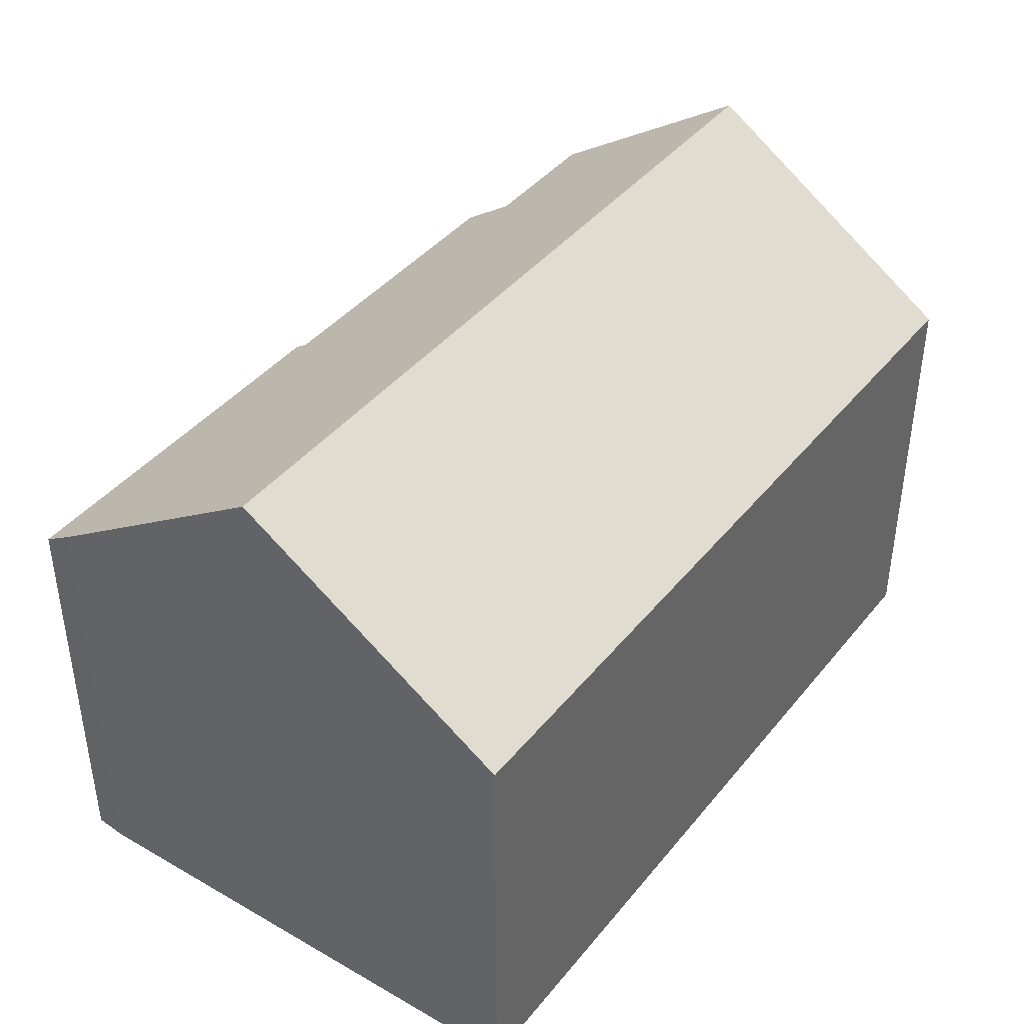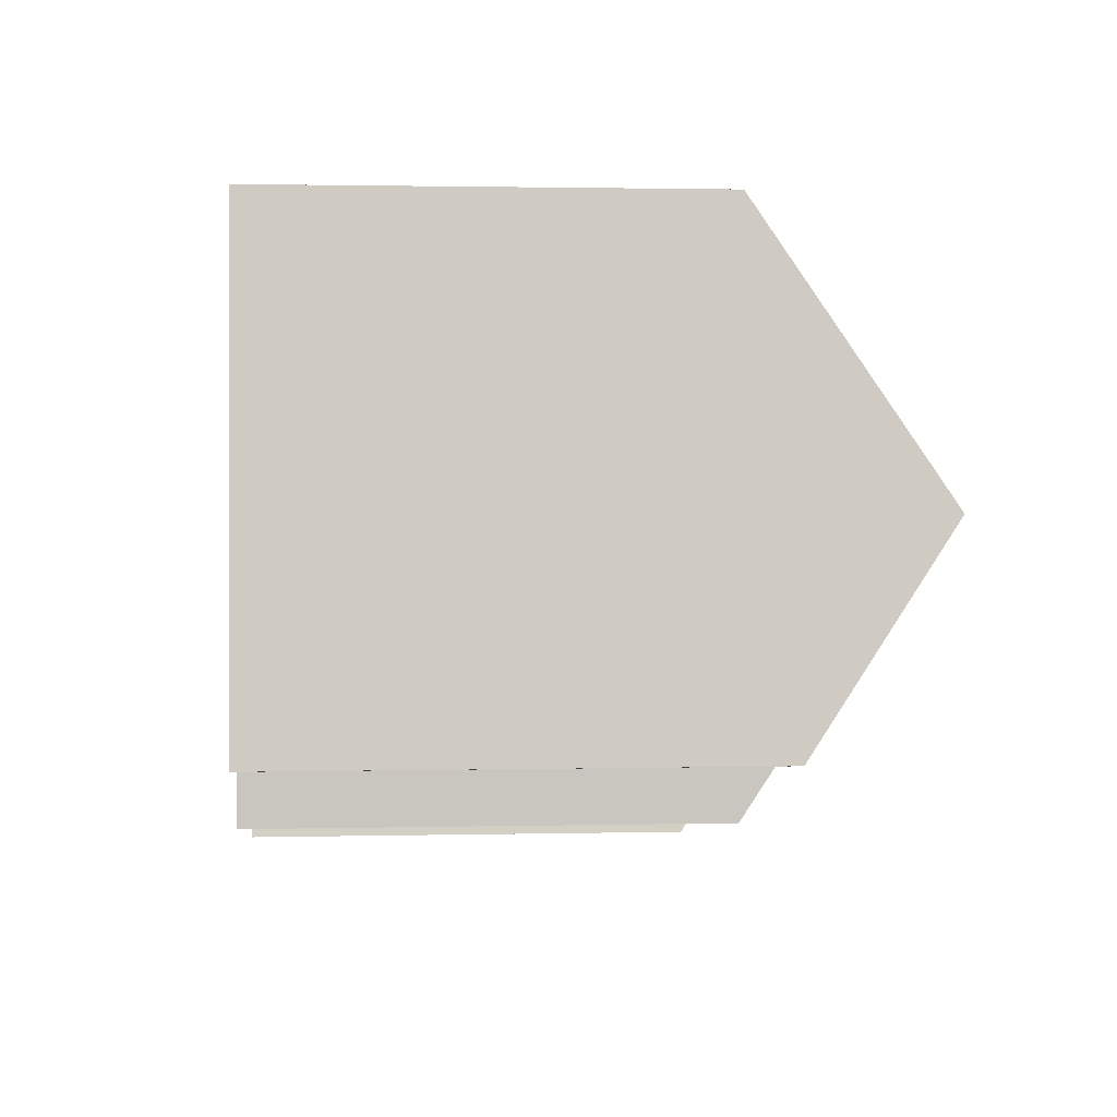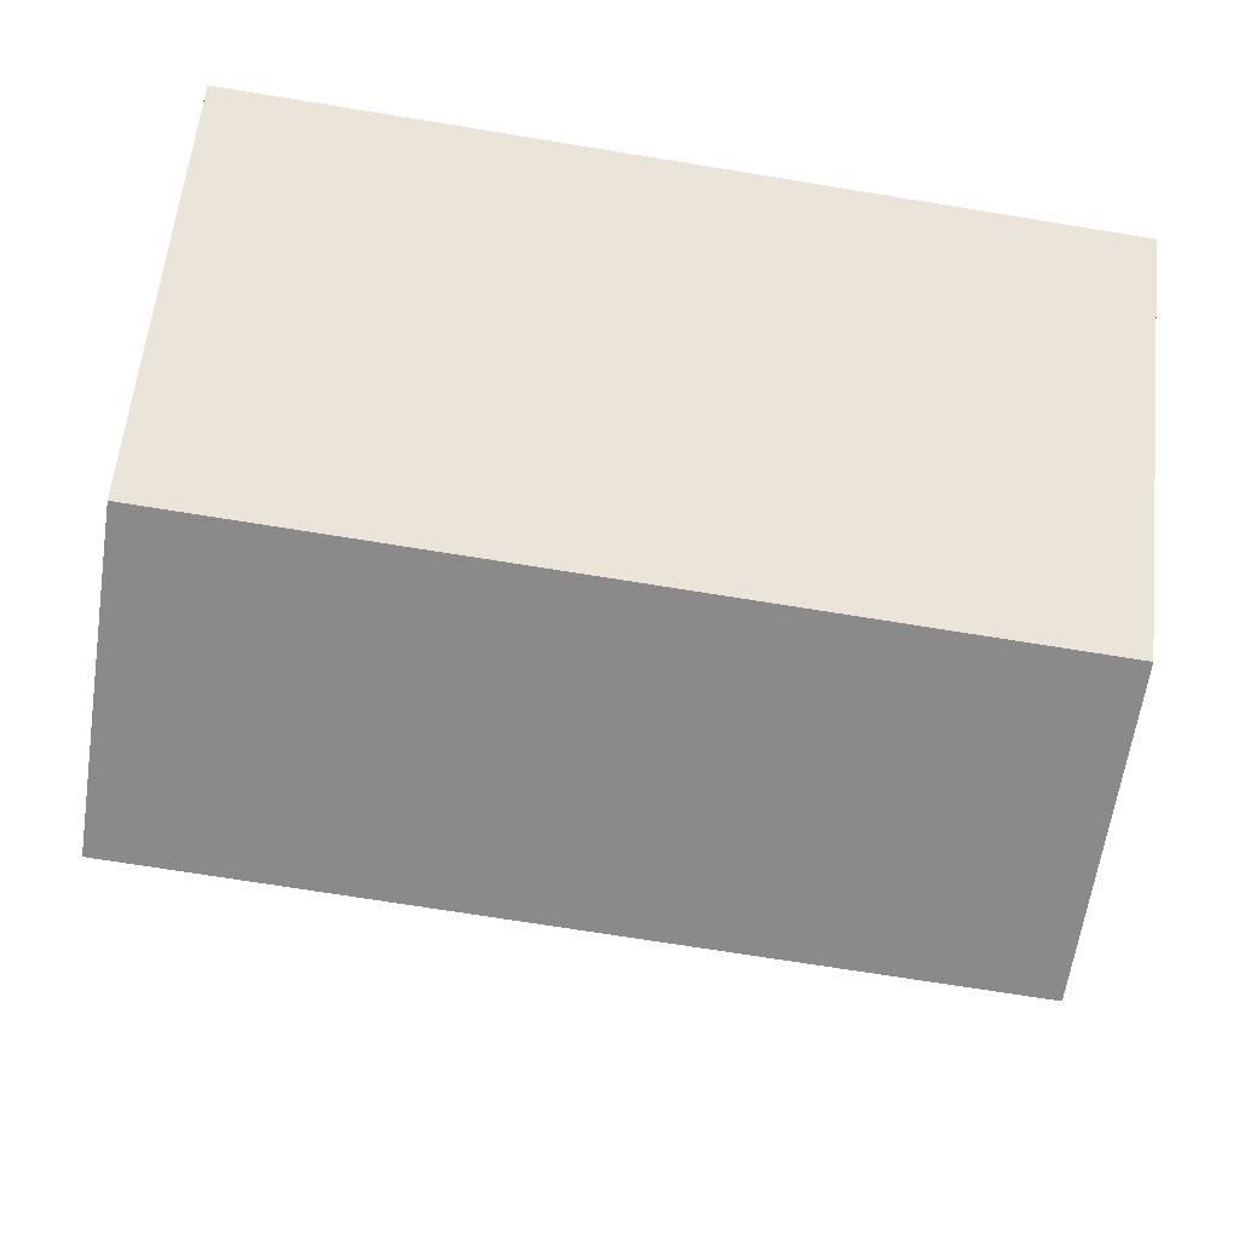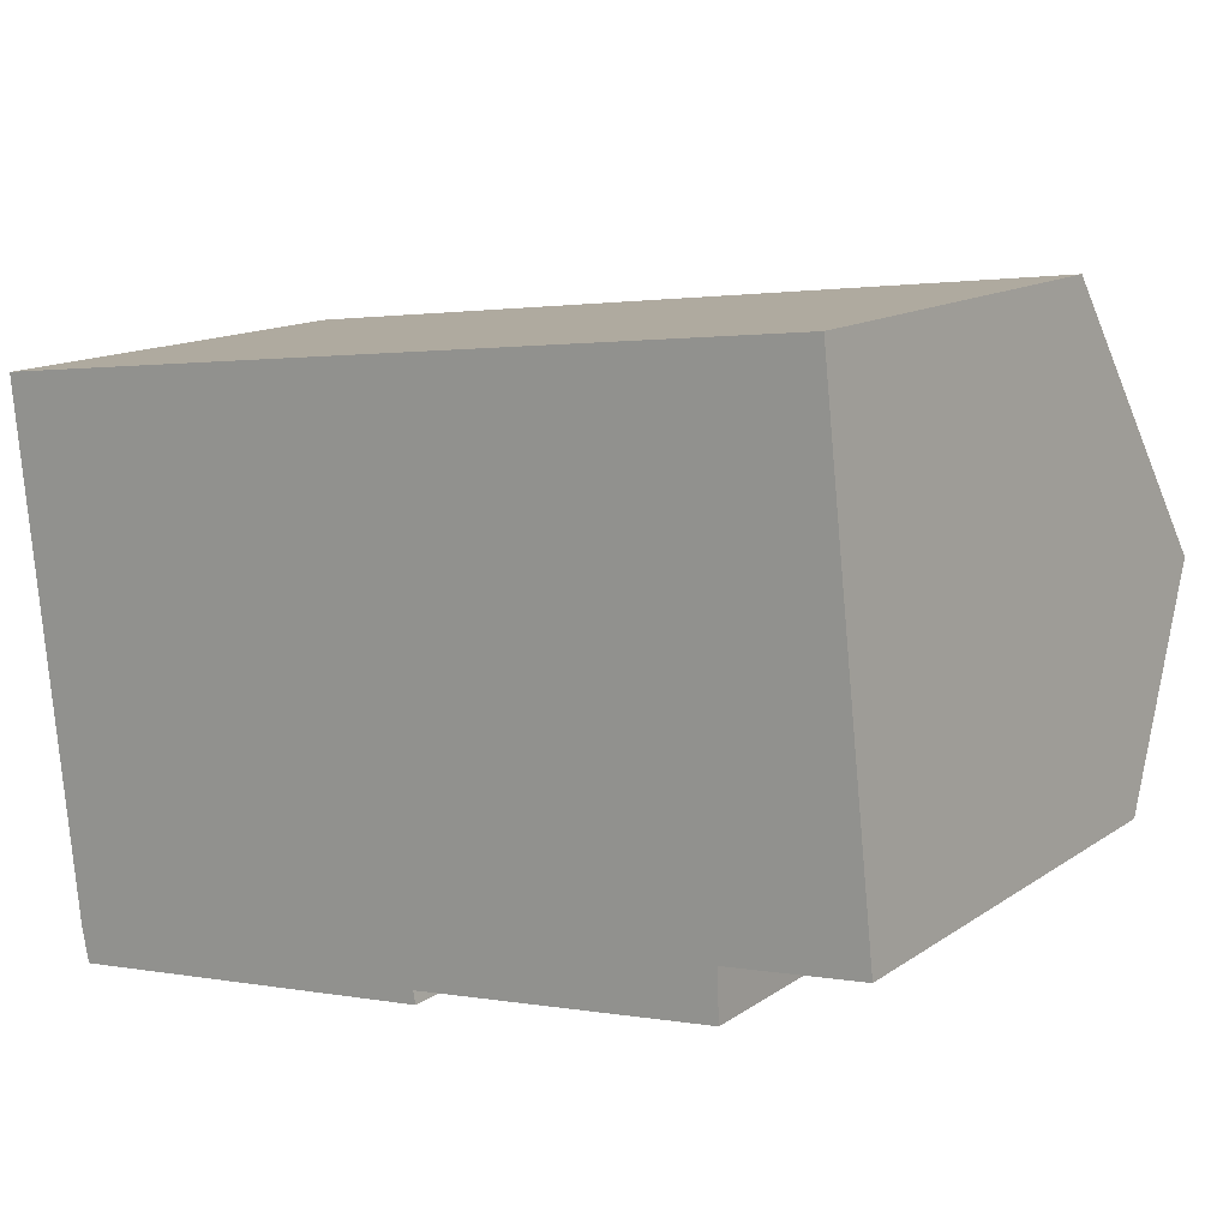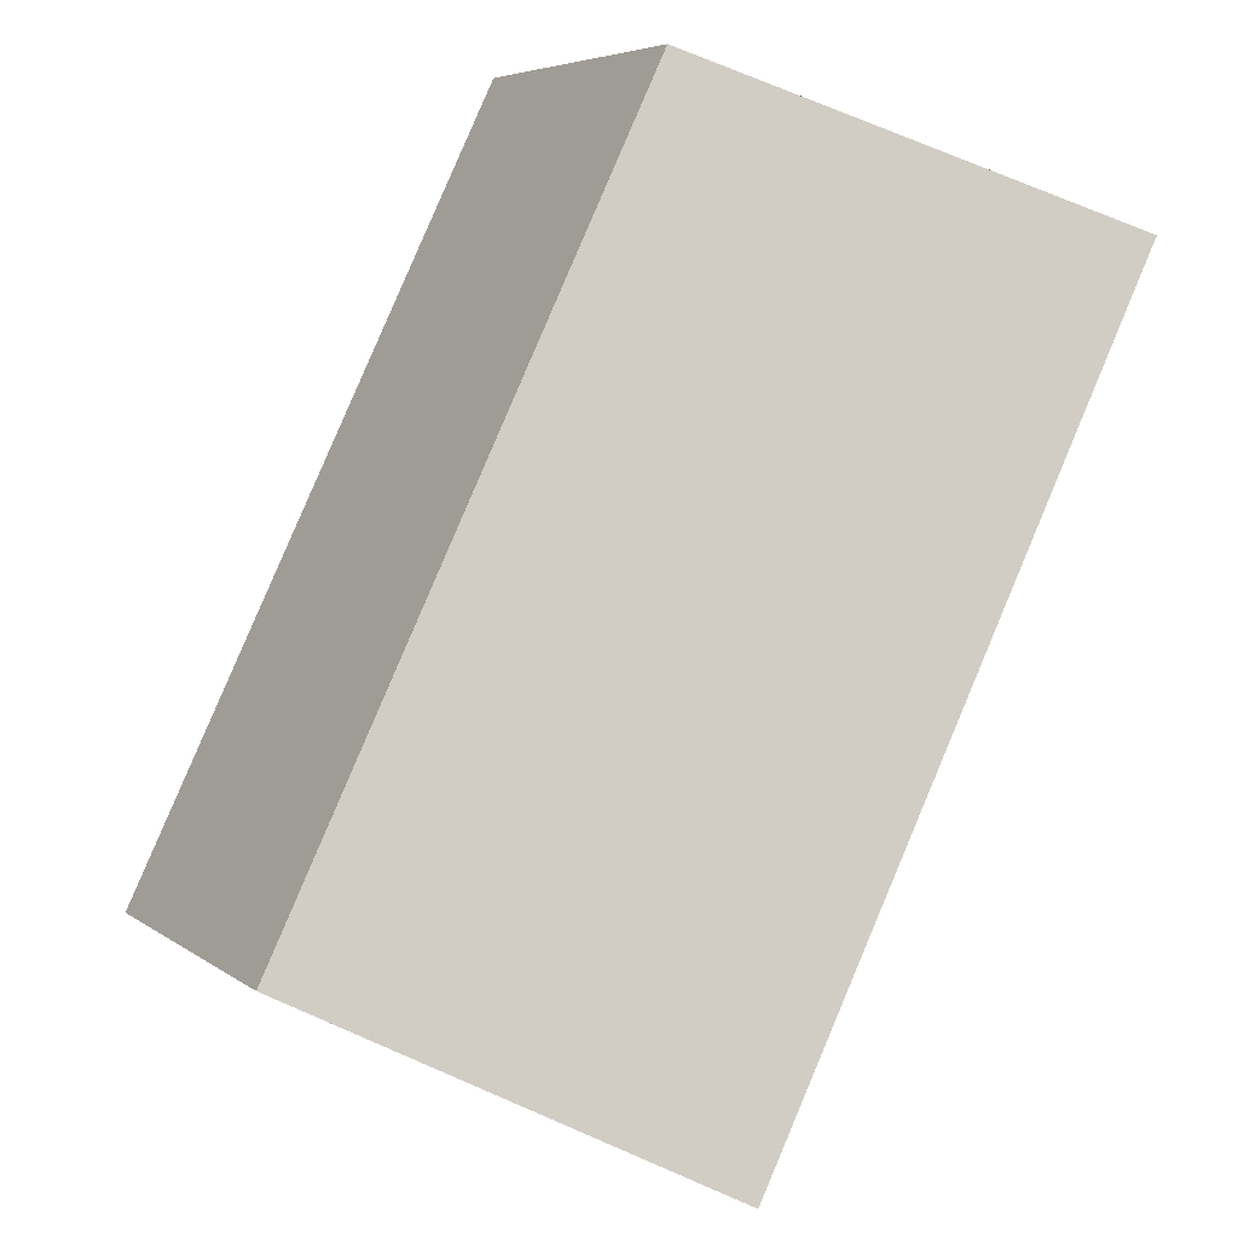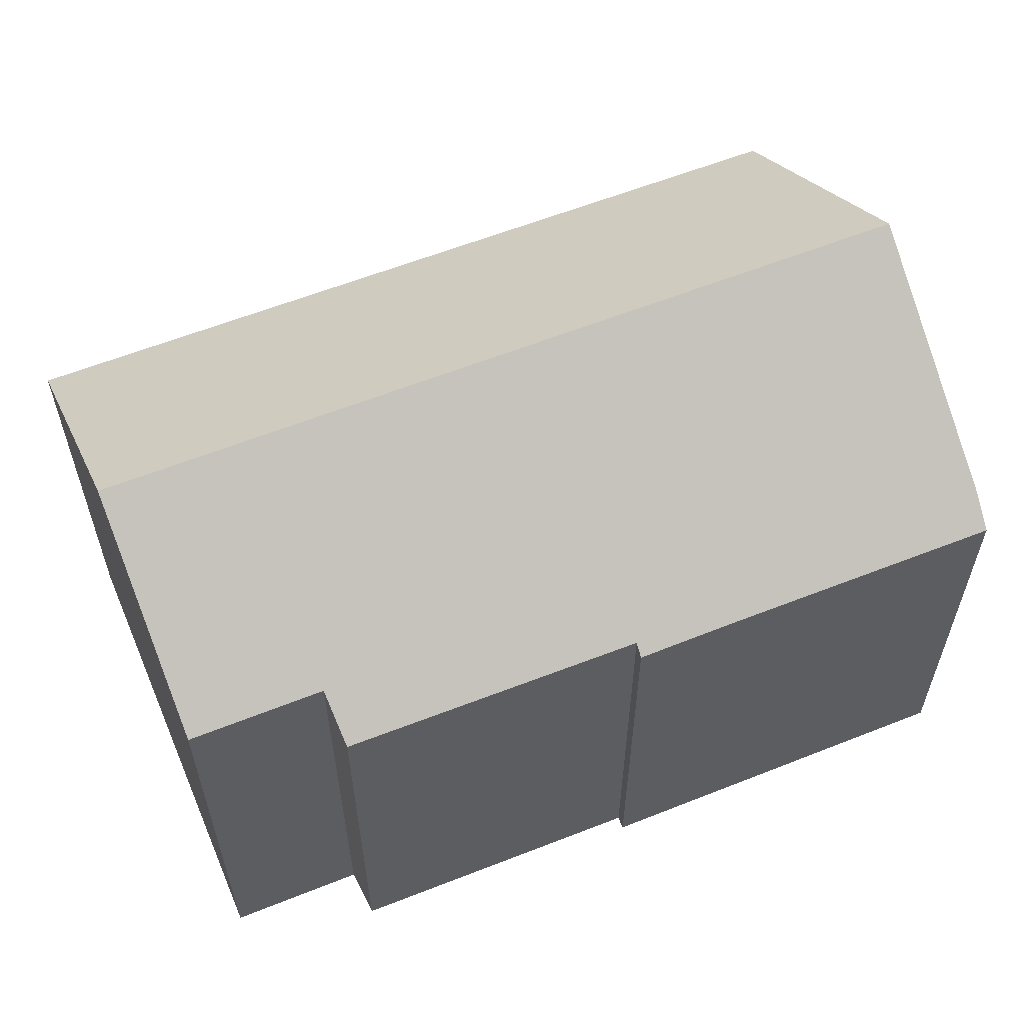
<metadata>
{"format":"obj","ext":"obj","renderer":"f3d","projection":"perspective","resolution":1024,"background":"white","views":[{"elev":41.5,"azim":-61.5,"up":"+Y"},{"elev":1.9,"azim":85.1,"up":"+Z"},{"elev":59.7,"azim":-173.9,"up":"+Z"},{"elev":13.8,"azim":34.5,"up":"+Z"},{"elev":76.0,"azim":-66.9,"up":"+Z"},{"elev":58.9,"azim":150.7,"up":"+Y"}]}
</metadata>
<code>
v  0 7.981 4.887e-16
v  16.04 11.38 -3.201
v  0.555 11.38 -5.068
v  15.49 7.981 1.868
v  16.46 8.784 -7.073
v  13.93 8.783 -7.38
v  13.97 8.17 -8.3
v  8.323 8.141 -9.024
v  8.362 7.981 -9.261
v  6.412 7.985 -9.491
v  1.168 7.969 -10.15
v  1.043 8.389 -9.528
v  8.362 5.671e-16 -9.261
v  1.168 6.213e-16 -10.15
v  6.412 5.812e-16 -9.491
v  16.46 4.331e-16 -7.073
v  13.93 4.519e-16 -7.38
v  13.97 5.082e-16 -8.3
v  8.323 5.526e-16 -9.024
v  1.043 5.834e-16 -9.528
v  0 0 0
v  0.555 3.103e-16 -5.068
v  15.49 -1.144e-16 1.868
v  16.04 1.96e-16 -3.201
g defaultobject
f 1 2 3
f 2 1 4
f 5 3 2
f 3 5 6
f 3 6 7
f 3 7 8
f 3 8 9
f 3 9 10
f 3 10 11
f 3 11 12
f 13 10 9
f 10 13 11
f 11 13 14
f 14 13 15
f 16 6 5
f 6 16 17
f 18 8 7
f 8 18 19
f 11 20 12
f 20 11 14
f 12 1 3
f 1 12 20
f 1 20 21
f 21 20 22
f 21 4 1
f 4 21 23
f 4 5 2
f 5 4 23
f 5 23 16
f 16 23 24
f 17 7 6
f 7 17 18
f 19 9 8
f 9 19 13
f 21 24 23
f 24 21 16
f 16 21 17
f 17 21 18
f 18 21 19
f 19 21 13
f 13 21 15
f 15 21 22
f 15 22 14
f 14 22 20

</code>
